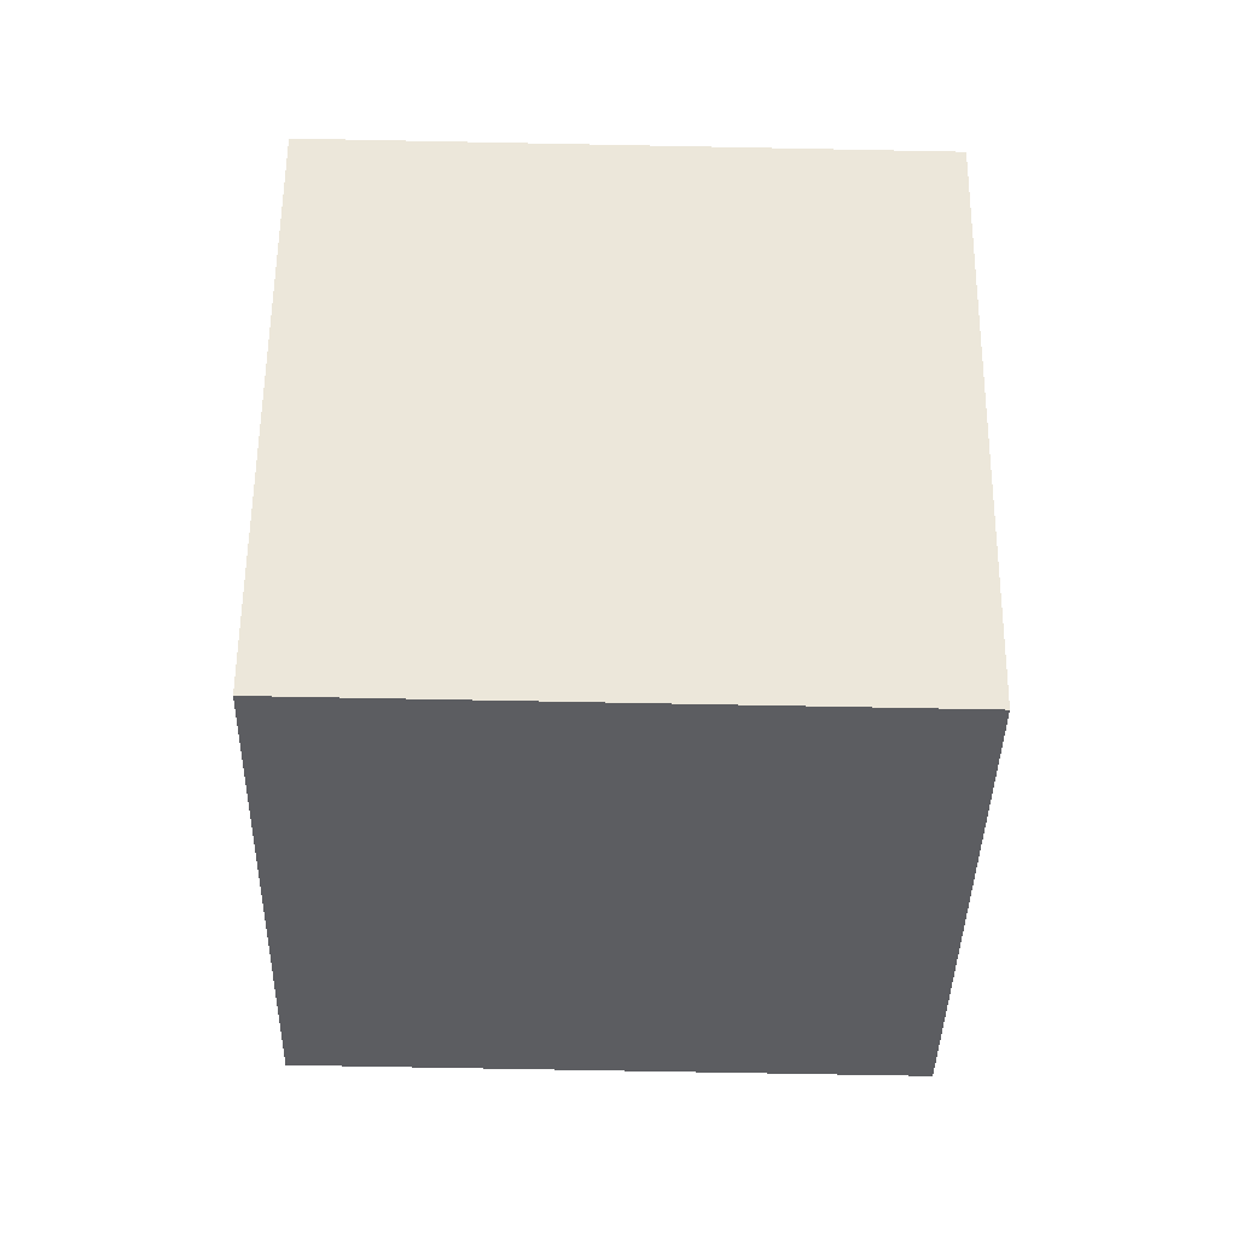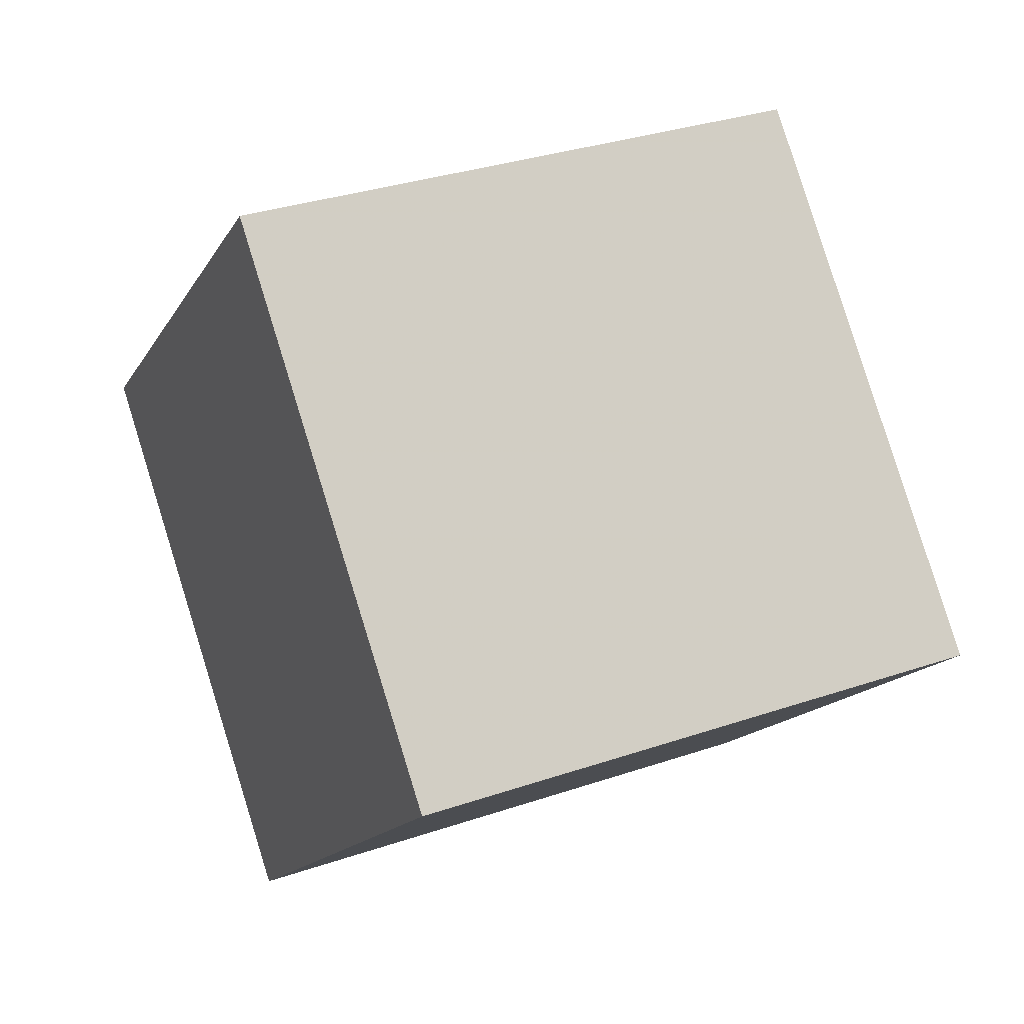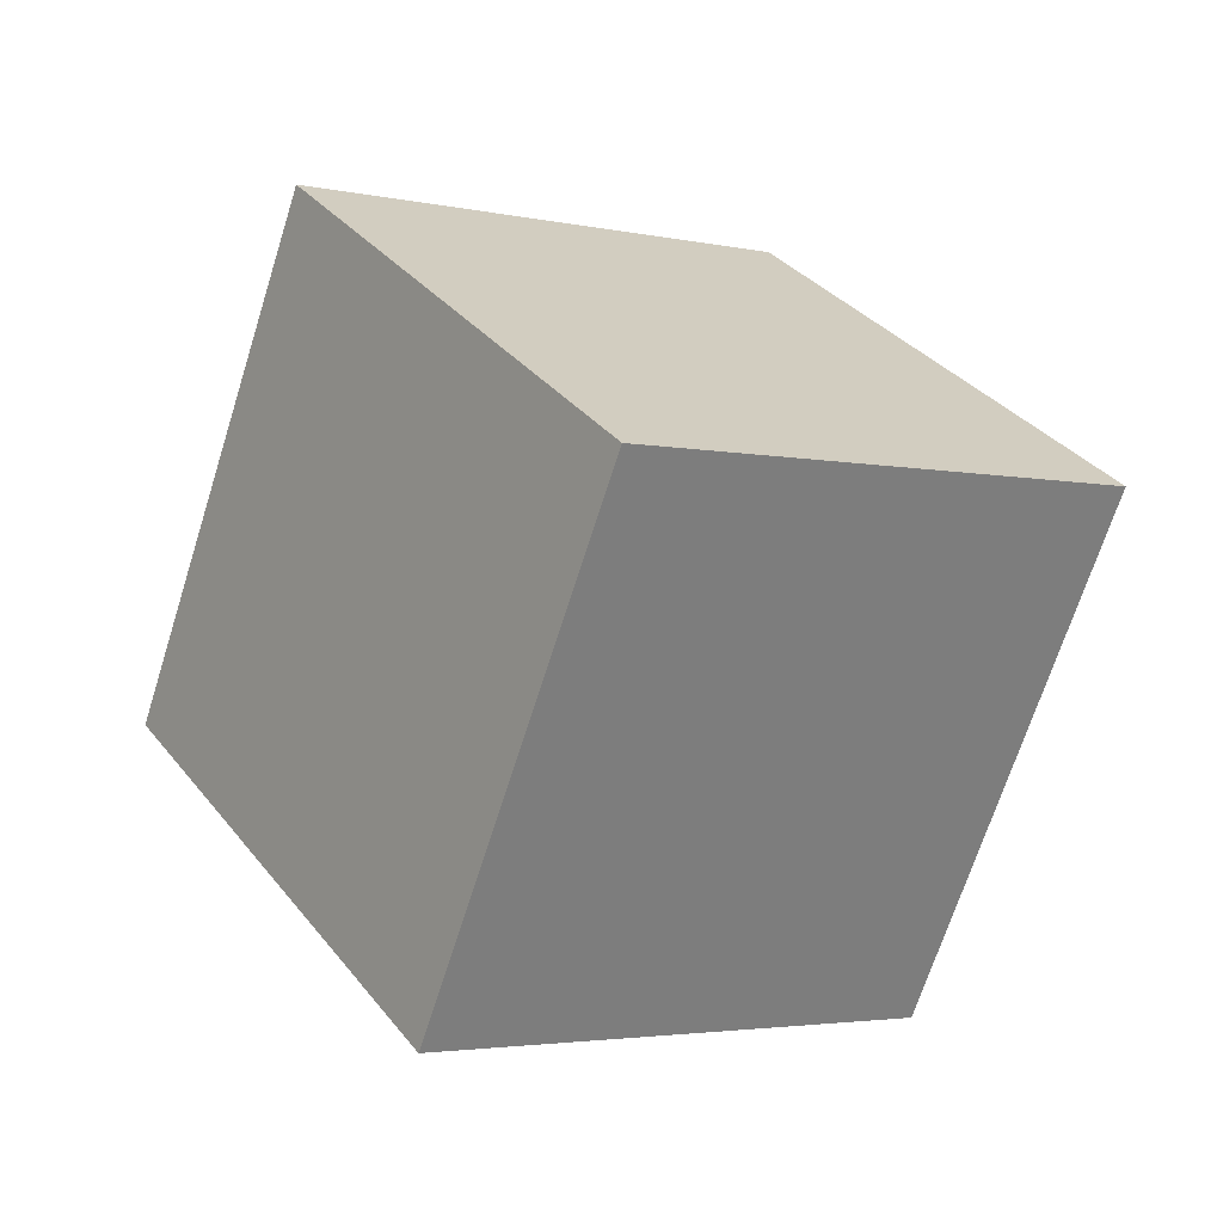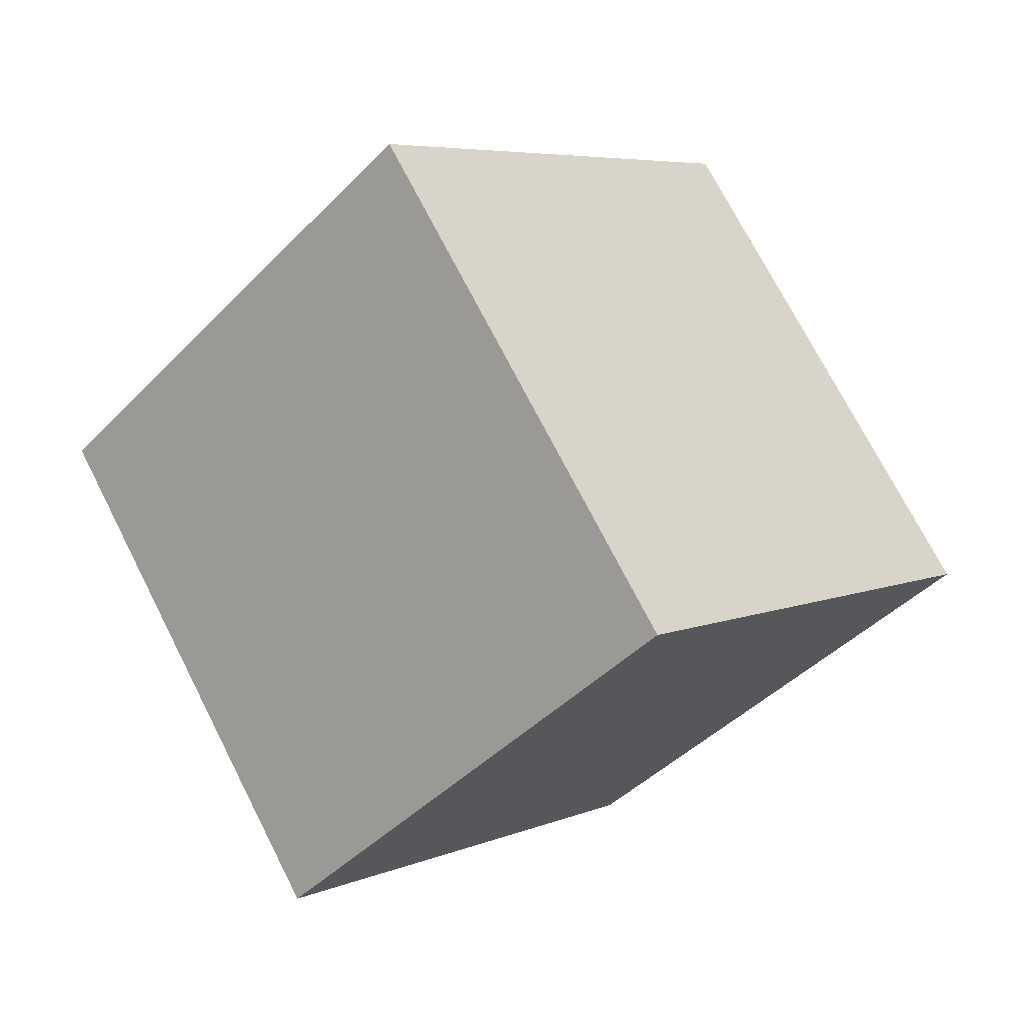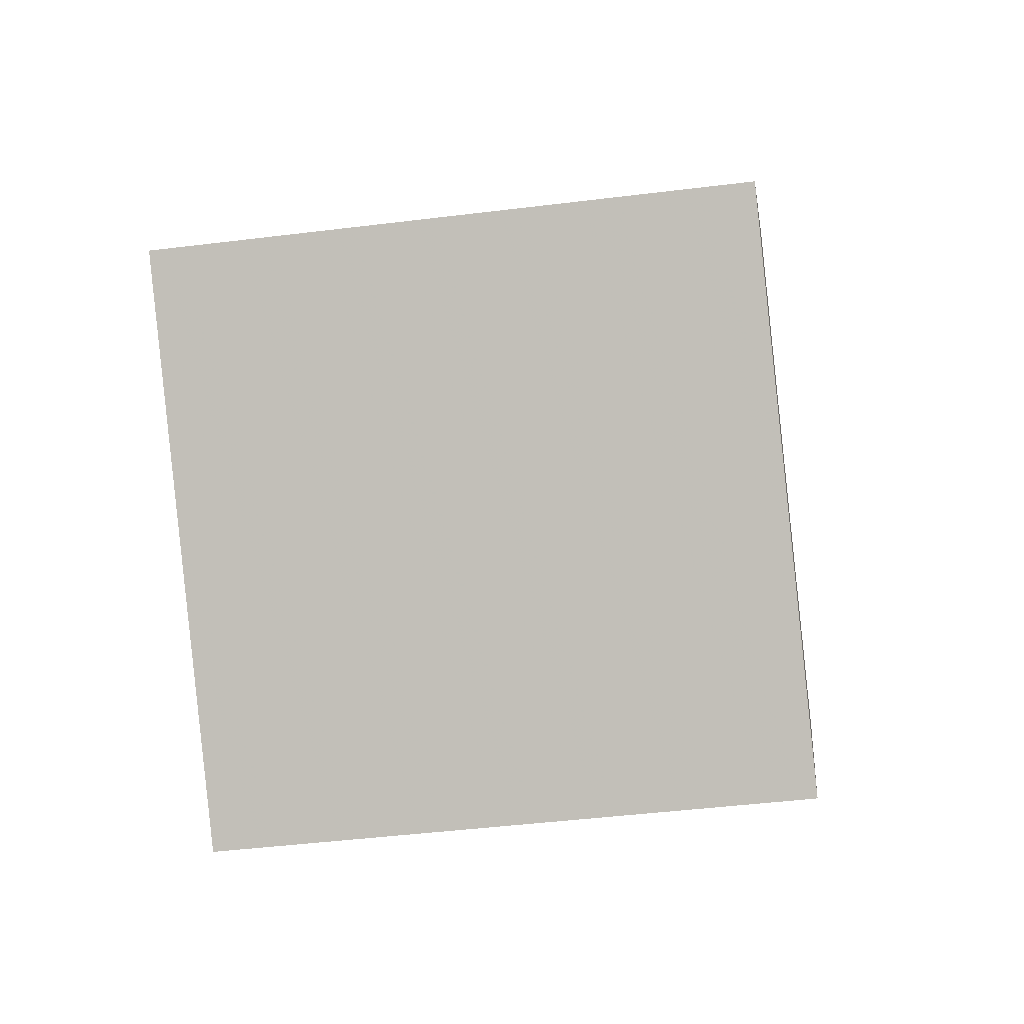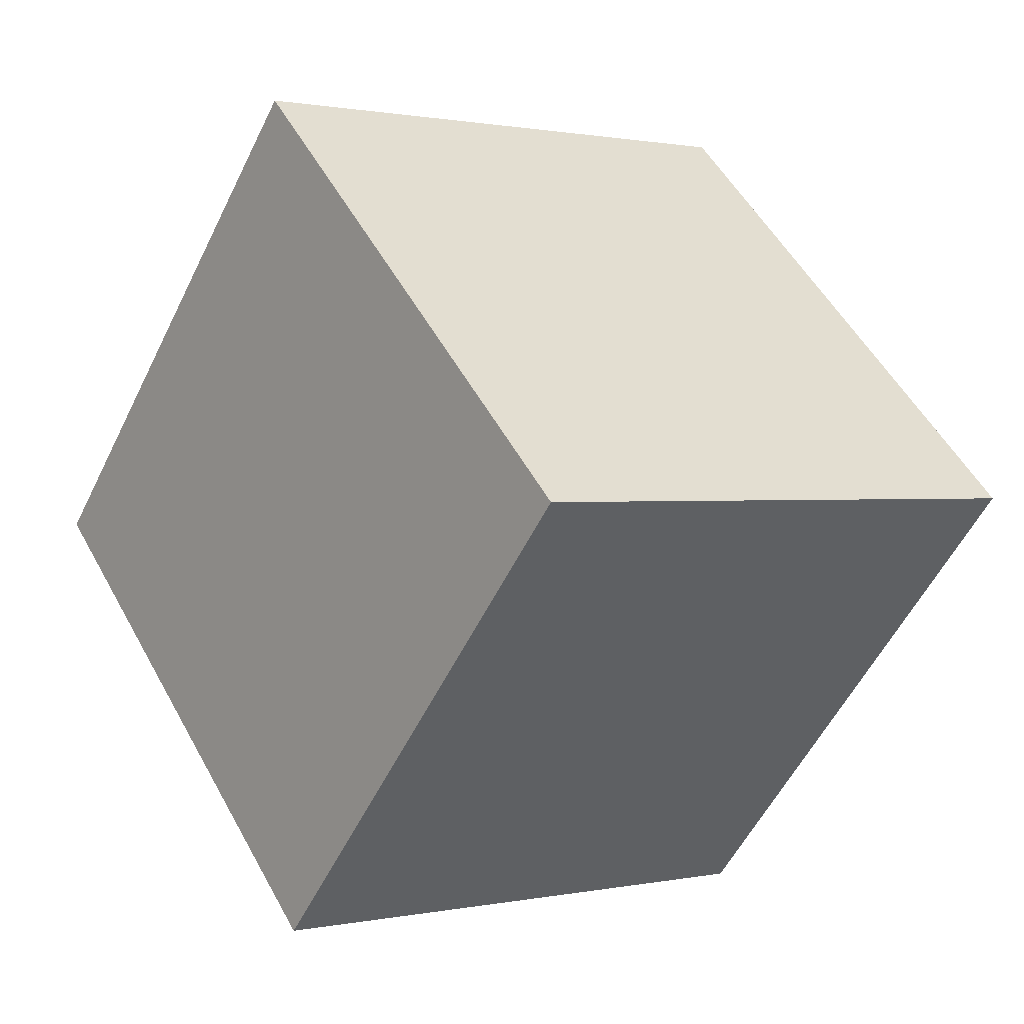
<metadata>
{"format":"obj","ext":"obj","renderer":"f3d","projection":"perspective","resolution":1024,"background":"white","views":[{"elev":-79.4,"azim":169.0,"up":"+Z"},{"elev":32.2,"azim":-35.9,"up":"+Z"},{"elev":-19.6,"azim":144.3,"up":"+Y"},{"elev":18.4,"azim":-50.8,"up":"+Y"},{"elev":-45.3,"azim":-1.4,"up":"+Z"},{"elev":0.3,"azim":131.0,"up":"+Z"}]}
</metadata>
<code>
v 5.657 2.962 11.41
v 4.442 -3.776 4.124
v 6.867 10.15 4.564
v 5.652 3.411 -2.724
v -4.195 4.676 11.47
v -5.409 -2.063 4.181
v -2.985 11.86 4.622
v -4.2 5.124 -2.666
f 2 4 1
f 5 2 1
f 1 4 3
f 3 5 1
f 2 8 4
f 6 2 5
f 6 8 2
f 4 8 3
f 7 5 3
f 3 8 7
f 7 6 5
f 8 6 7

</code>
